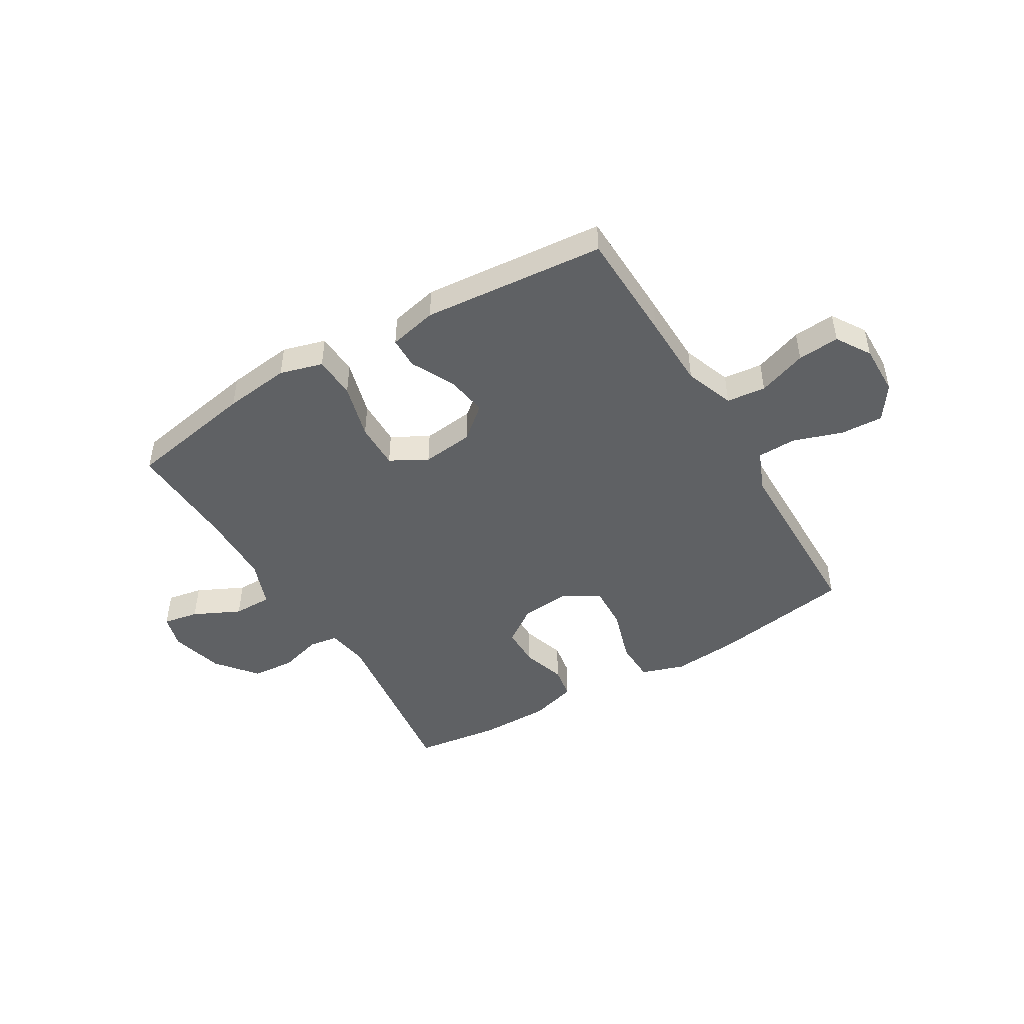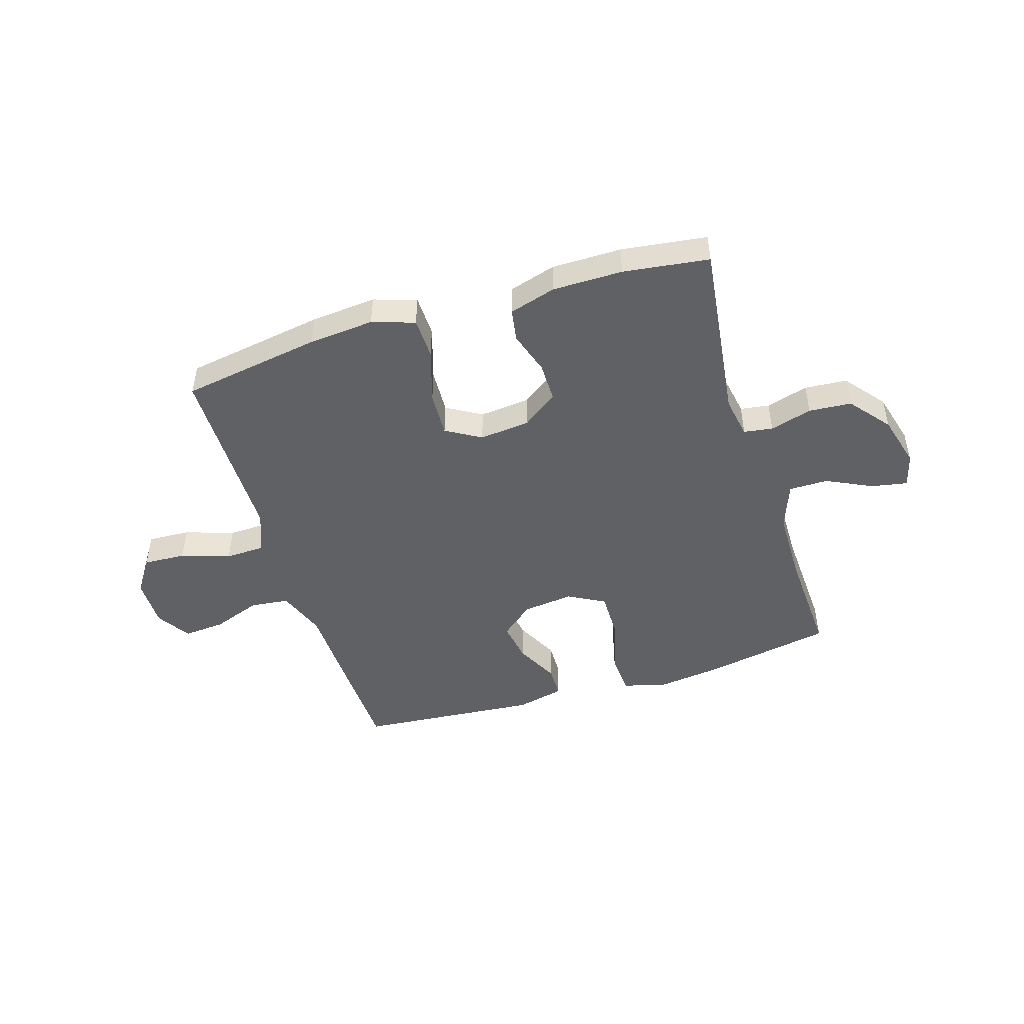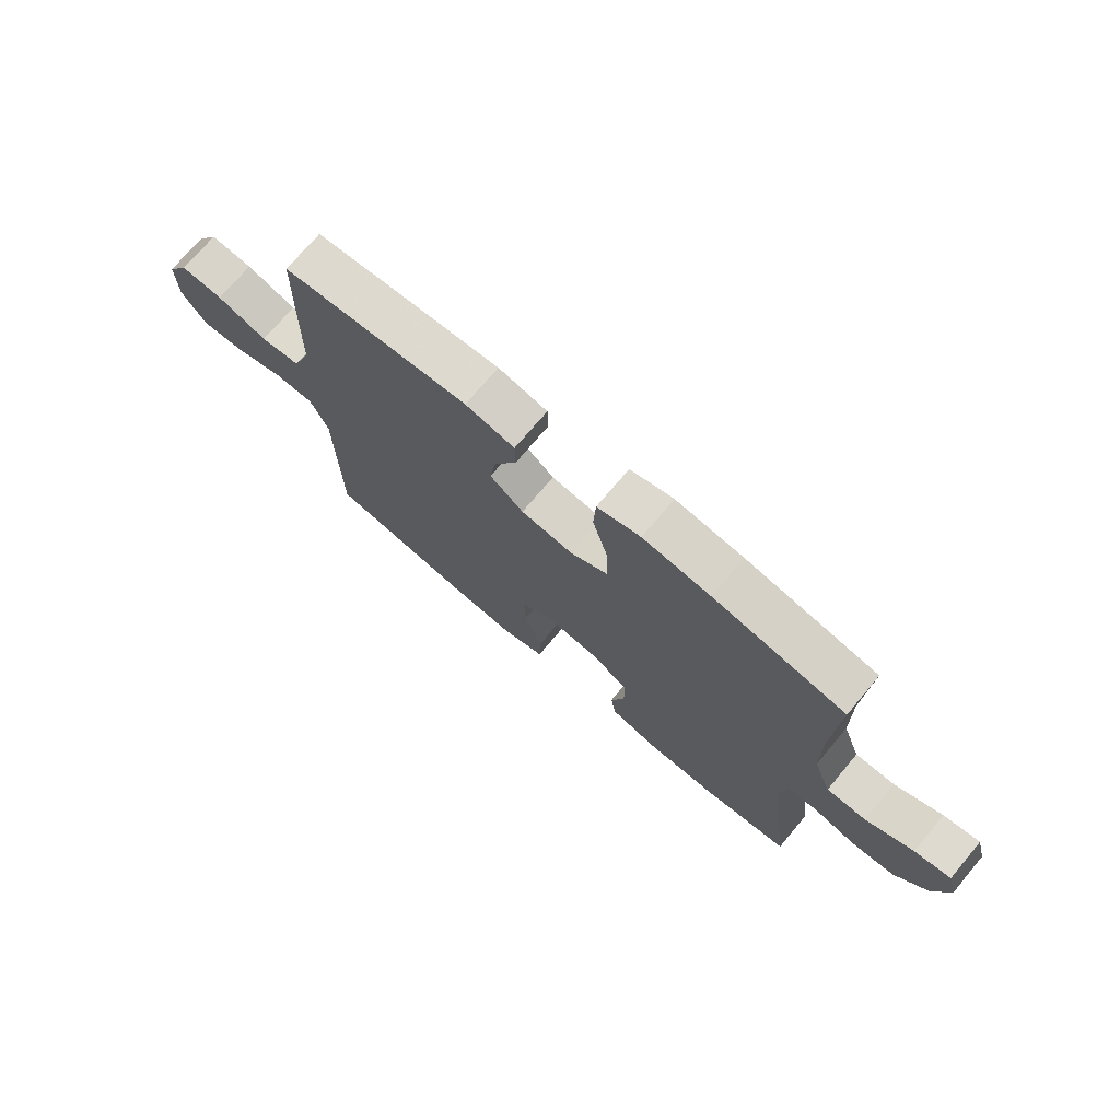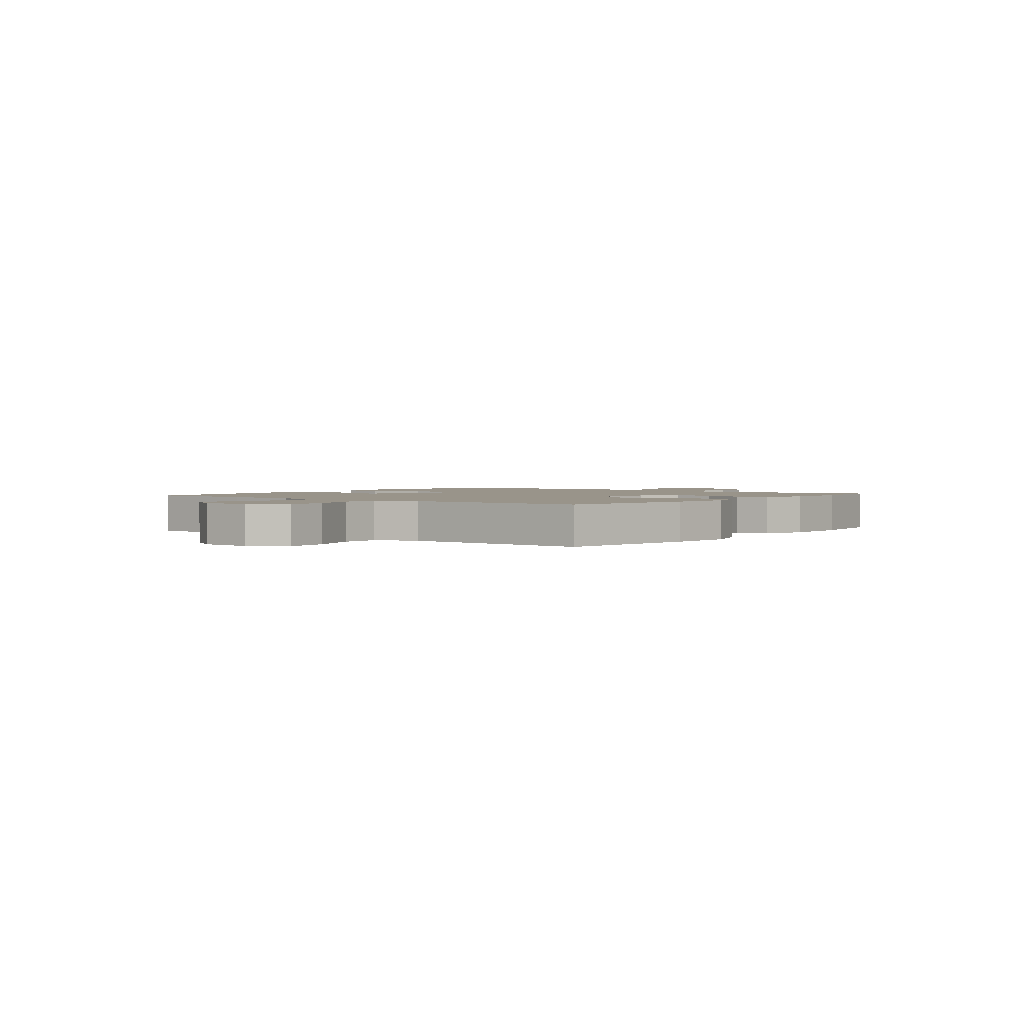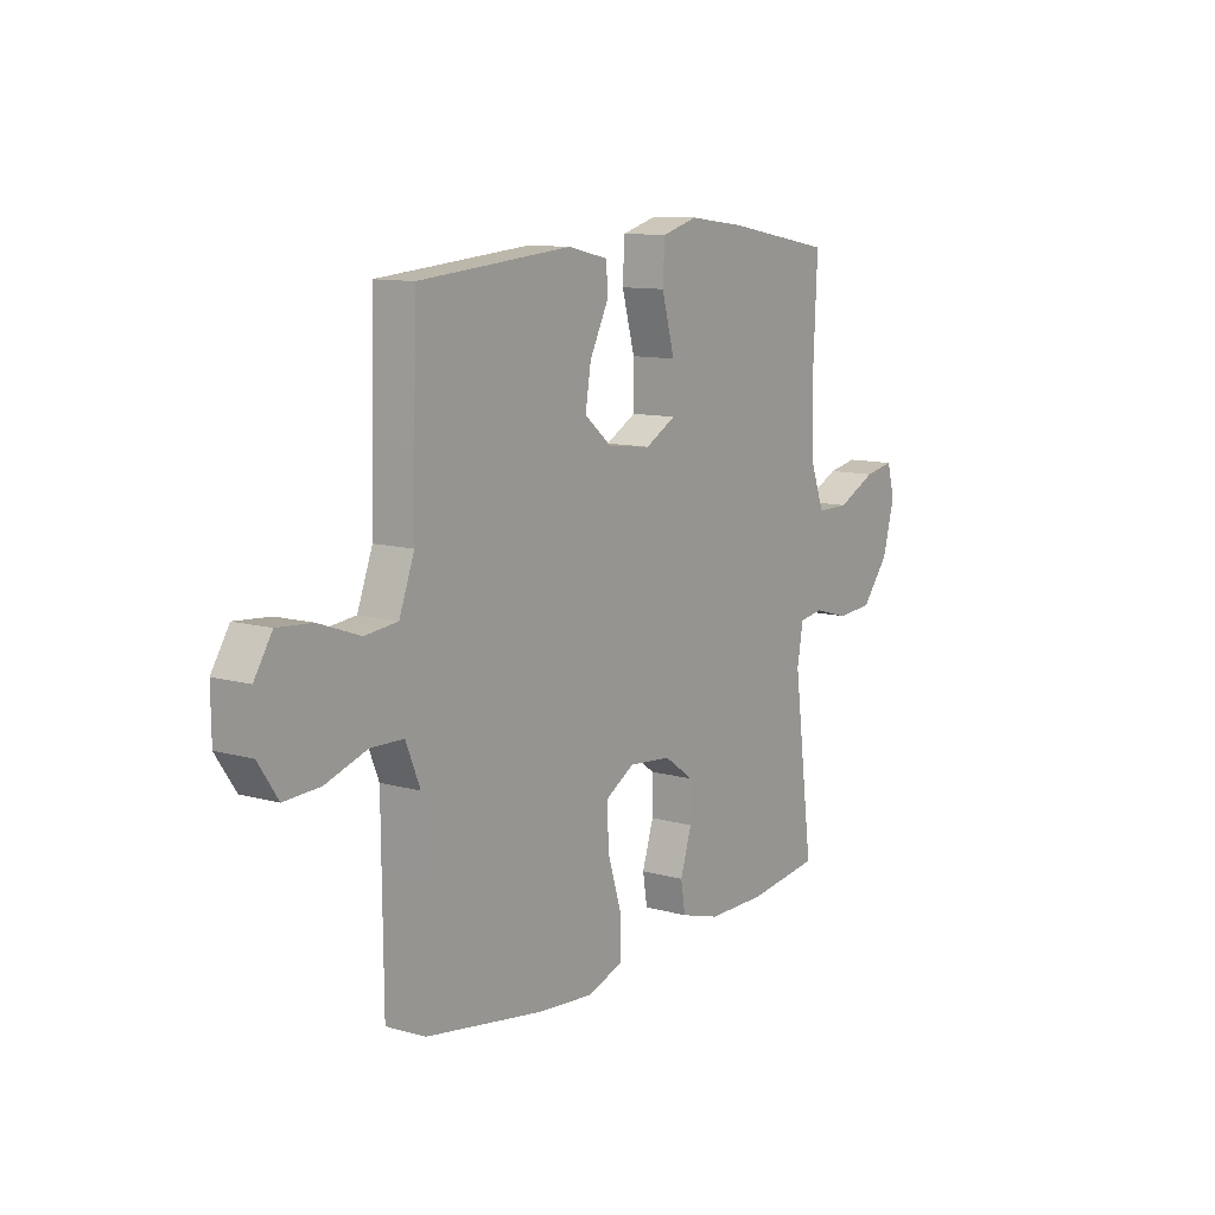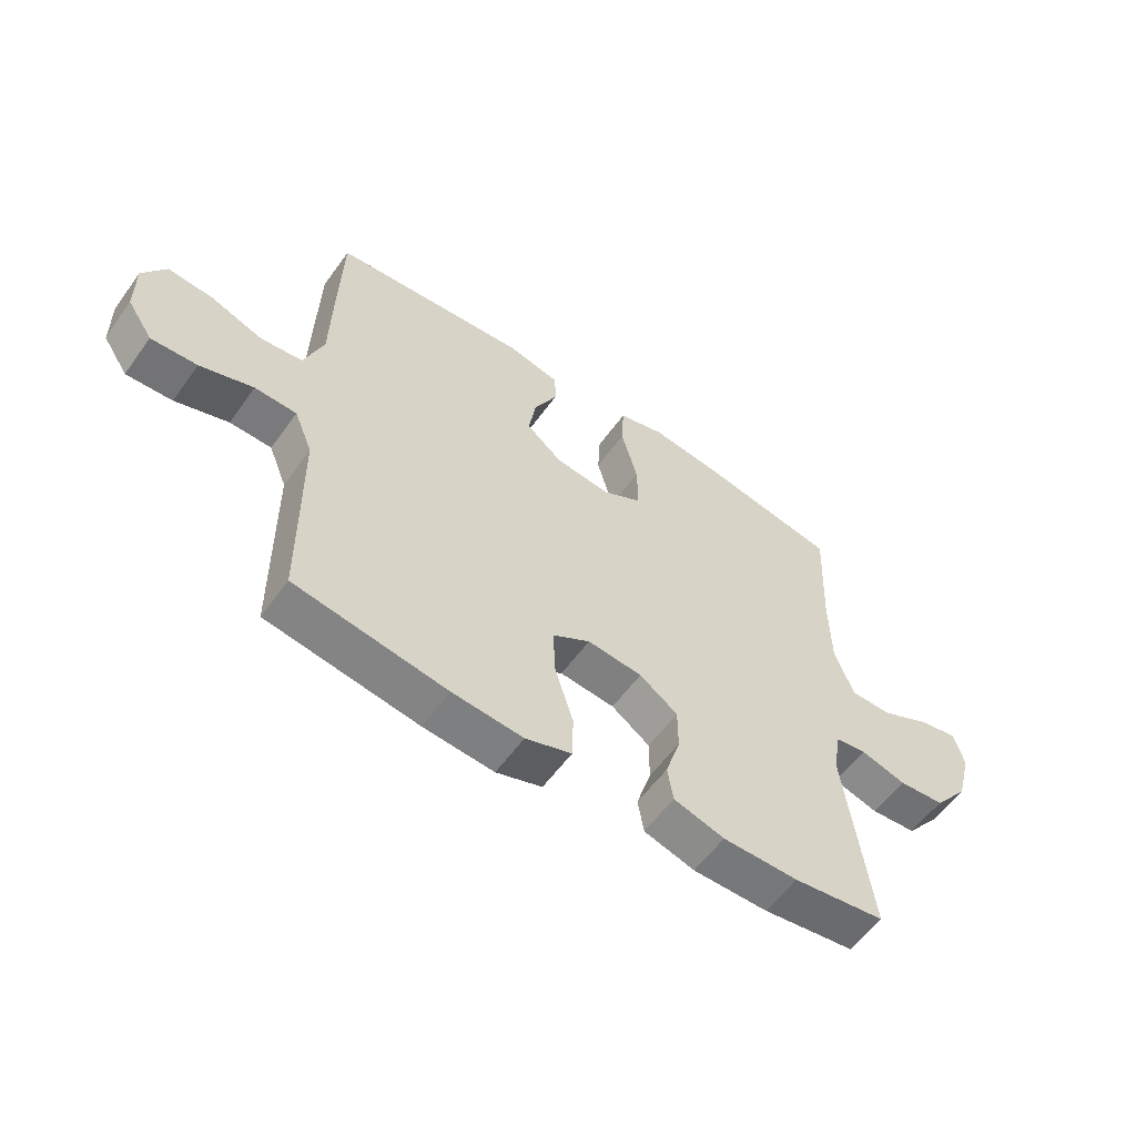
<metadata>
{"format":"obj","ext":"obj","renderer":"f3d","projection":"perspective","resolution":1024,"background":"white","views":[{"elev":-46.7,"azim":30.8,"up":"+Y"},{"elev":-47.7,"azim":-162.6,"up":"+Y"},{"elev":73.1,"azim":-140.0,"up":"+Z"},{"elev":1.9,"azim":128.3,"up":"+Y"},{"elev":10.9,"azim":124.9,"up":"+Z"},{"elev":-57.4,"azim":144.6,"up":"+Z"}]}
</metadata>
<code>
v 0.5 0.07 -0.5
v 0.243 0.07 -0.541
v 0.123 0.07 -0.551
v 0.045 0.07 -0.525
v 0.043 0.07 -0.449
v 0.074 0.07 -0.35
v 0.078 0.07 -0.267
v 0.014 0.07 -0.229
v -0.079 0.07 -0.238
v -0.144 0.07 -0.284
v -0.144 0.07 -0.357
v -0.119 0.07 -0.436
v -0.129 0.07 -0.496
v -0.215 0.07 -0.521
v -0.343 0.07 -0.521
v -0.5 0.07 -0.5
v -0.457 0.07 -0.168
v -0.47 0.07 -0.092
v -0.523 0.07 -0.084
v -0.6 0.07 -0.106
v -0.678 0.07 -0.1
v -0.737 0.07 -0.027
v -0.763 0.07 0.07
v -0.746 0.07 0.132
v -0.681 0.07 0.12
v -0.596 0.07 0.079
v -0.525 0.07 0.079
v -0.493 0.07 0.165
v -0.491 0.07 0.3
v -0.5 0.07 0.5
v -0.265 0.07 0.543
v -0.144 0.07 0.558
v -0.066 0.07 0.536
v -0.062 0.07 0.459
v -0.09 0.07 0.357
v -0.091 0.07 0.272
v -0.024 0.07 0.235
v 0.07 0.07 0.246
v 0.13 0.07 0.296
v 0.118 0.07 0.371
v 0.078 0.07 0.451
v 0.079 0.07 0.509
v 0.167 0.07 0.529
v 0.5 0.07 0.5
v 0.506 0.07 0.296
v 0.509 0.07 0.16
v 0.542 0.07 0.071
v 0.613 0.07 0.063
v 0.702 0.07 0.095
v 0.778 0.07 0.101
v 0.817 0.07 0.039
v 0.816 0.07 -0.053
v 0.773 0.07 -0.117
v 0.695 0.07 -0.113
v 0.605 0.07 -0.083
v 0.534 0.07 -0.085
v 0.503 0.07 -0.161
v 0.502 0.07 -0.279
v 0.5 0 -0.5
v 0.243 0 -0.541
v 0.123 0 -0.551
v 0.045 0 -0.525
v 0.043 0 -0.449
v 0.074 0 -0.35
v 0.078 0 -0.267
v 0.014 0 -0.229
v -0.079 0 -0.238
v -0.144 0 -0.284
v -0.144 0 -0.357
v -0.119 0 -0.436
v -0.129 0 -0.496
v -0.215 0 -0.521
v -0.343 0 -0.521
v -0.5 0 -0.5
v -0.457 0 -0.168
v -0.47 0 -0.092
v -0.523 0 -0.084
v -0.6 0 -0.106
v -0.678 0 -0.1
v -0.737 0 -0.027
v -0.763 0 0.07
v -0.746 0 0.132
v -0.681 0 0.12
v -0.596 0 0.079
v -0.525 0 0.079
v -0.493 0 0.165
v -0.491 0 0.3
v -0.5 0 0.5
v -0.265 0 0.543
v -0.144 0 0.558
v -0.066 0 0.536
v -0.062 0 0.459
v -0.09 0 0.357
v -0.091 0 0.272
v -0.024 0 0.235
v 0.07 0 0.246
v 0.13 0 0.296
v 0.118 0 0.371
v 0.078 0 0.451
v 0.079 0 0.509
v 0.167 0 0.529
v 0.5 0 0.5
v 0.506 0 0.296
v 0.509 0 0.16
v 0.542 0 0.071
v 0.613 0 0.063
v 0.702 0 0.095
v 0.778 0 0.101
v 0.817 0 0.039
v 0.816 0 -0.053
v 0.773 0 -0.117
v 0.695 0 -0.113
v 0.605 0 -0.083
v 0.534 0 -0.085
v 0.503 0 -0.161
v 0.502 0 -0.279
f 4 5 6
f 3 4 6
f 2 3 6
f 1 2 6
f 58 1 6
f 57 58 6
f 56 57 6 7
f 53 54 55
f 52 53 55
f 51 52 55
f 50 51 55
f 49 50 55
f 48 49 55
f 47 48 55 56
f 56 7 8
f 47 56 8
f 46 47 8
f 44 45 46
f 43 44 46
f 42 43 46
f 41 42 46
f 40 41 46
f 39 40 46
f 46 8 9
f 39 46 9
f 38 39 9
f 33 34 35
f 32 33 35
f 31 32 35
f 30 31 35
f 29 30 35
f 28 29 35 36
f 27 28 36 37
f 24 25 26
f 23 24 26
f 22 23 26
f 21 22 26
f 20 21 26
f 19 20 26
f 18 19 26 27
f 15 16 17
f 14 15 17
f 13 14 17
f 12 13 17
f 11 12 17
f 10 11 17 18
f 27 37 38
f 18 27 38
f 10 18 38
f 9 10 38
f 64 63 62
f 64 62 61
f 64 61 60
f 64 60 59
f 64 59 116
f 64 116 115
f 65 64 115 114
f 113 112 111
f 113 111 110
f 113 110 109
f 113 109 108
f 113 108 107
f 113 107 106
f 114 113 106 105
f 66 65 114
f 66 114 105
f 66 105 104
f 104 103 102
f 104 102 101
f 104 101 100
f 104 100 99
f 104 99 98
f 104 98 97
f 67 66 104
f 67 104 97
f 67 97 96
f 93 92 91
f 93 91 90
f 93 90 89
f 93 89 88
f 93 88 87
f 94 93 87 86
f 95 94 86 85
f 84 83 82
f 84 82 81
f 84 81 80
f 84 80 79
f 84 79 78
f 84 78 77
f 85 84 77 76
f 75 74 73
f 75 73 72
f 75 72 71
f 75 71 70
f 75 70 69
f 76 75 69 68
f 96 95 85
f 96 85 76
f 96 76 68
f 96 68 67
f 1 59 60 2
f 2 60 61 3
f 3 61 62 4
f 4 62 63 5
f 5 63 64 6
f 6 64 65 7
f 7 65 66 8
f 8 66 67 9
f 9 67 68 10
f 10 68 69 11
f 11 69 70 12
f 12 70 71 13
f 13 71 72 14
f 14 72 73 15
f 15 73 74 16
f 16 74 75 17
f 17 75 76 18
f 18 76 77 19
f 19 77 78 20
f 20 78 79 21
f 21 79 80 22
f 22 80 81 23
f 23 81 82 24
f 24 82 83 25
f 25 83 84 26
f 26 84 85 27
f 27 85 86 28
f 28 86 87 29
f 29 87 88 30
f 30 88 89 31
f 31 89 90 32
f 32 90 91 33
f 33 91 92 34
f 34 92 93 35
f 35 93 94 36
f 36 94 95 37
f 37 95 96 38
f 38 96 97 39
f 39 97 98 40
f 40 98 99 41
f 41 99 100 42
f 42 100 101 43
f 43 101 102 44
f 44 102 103 45
f 45 103 104 46
f 46 104 105 47
f 47 105 106 48
f 48 106 107 49
f 49 107 108 50
f 50 108 109 51
f 51 109 110 52
f 52 110 111 53
f 53 111 112 54
f 54 112 113 55
f 55 113 114 56
f 56 114 115 57
f 57 115 116 58
f 58 116 59 1

</code>
